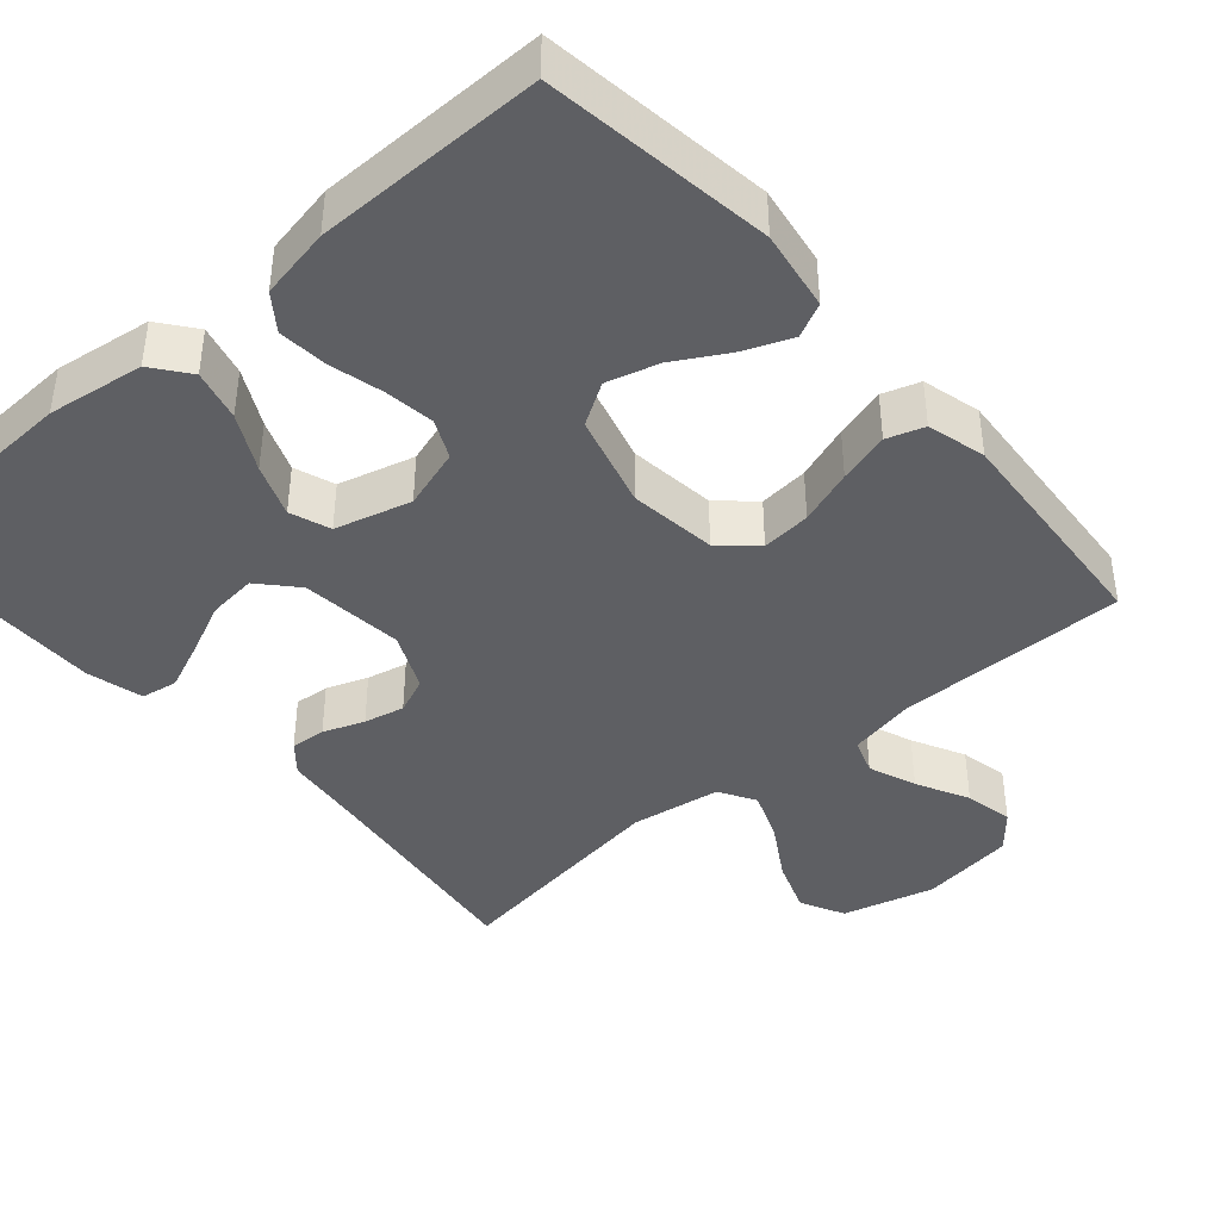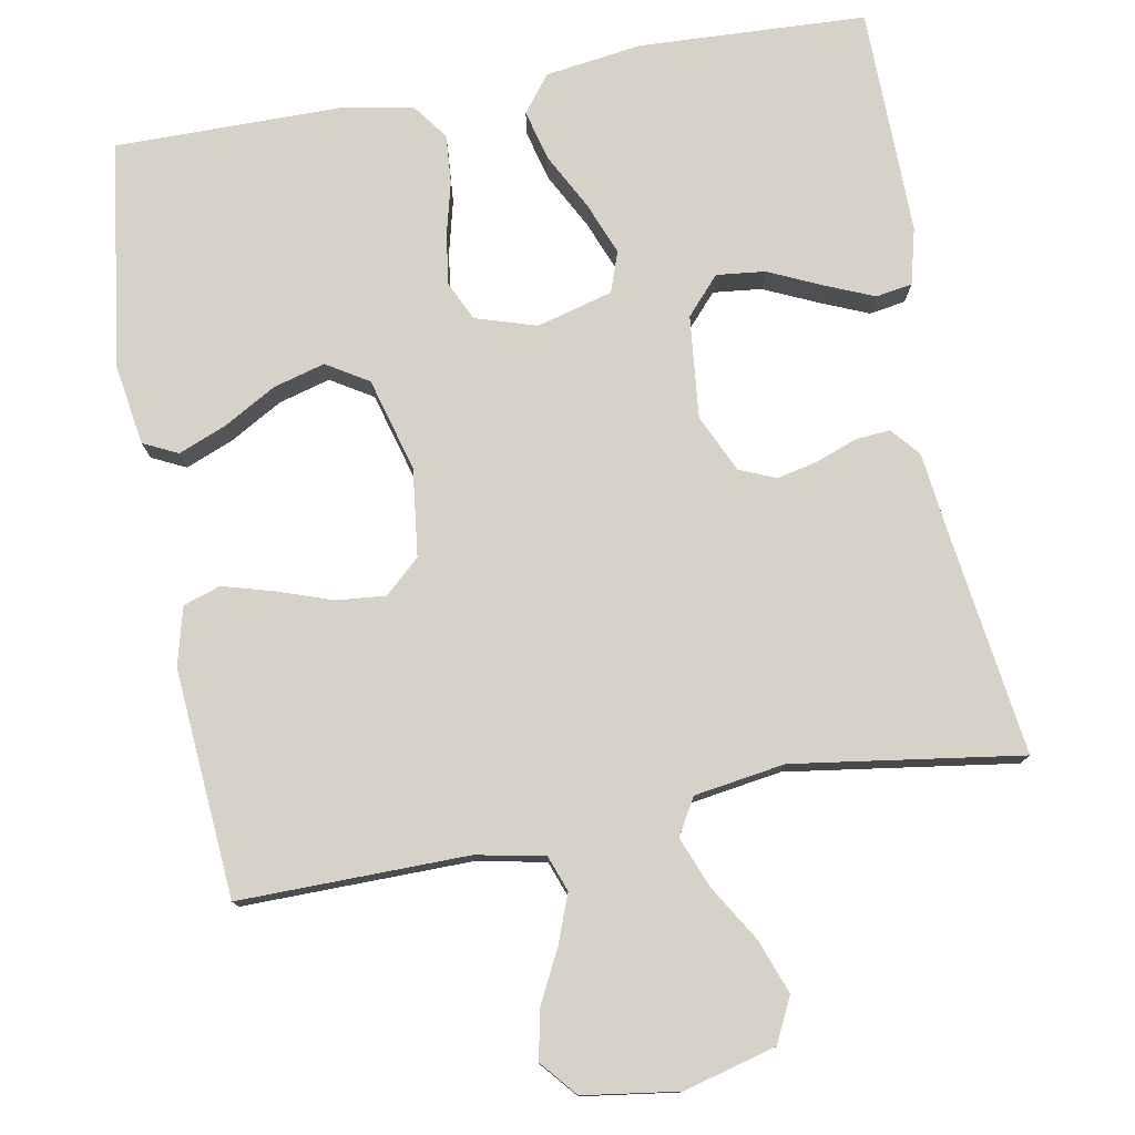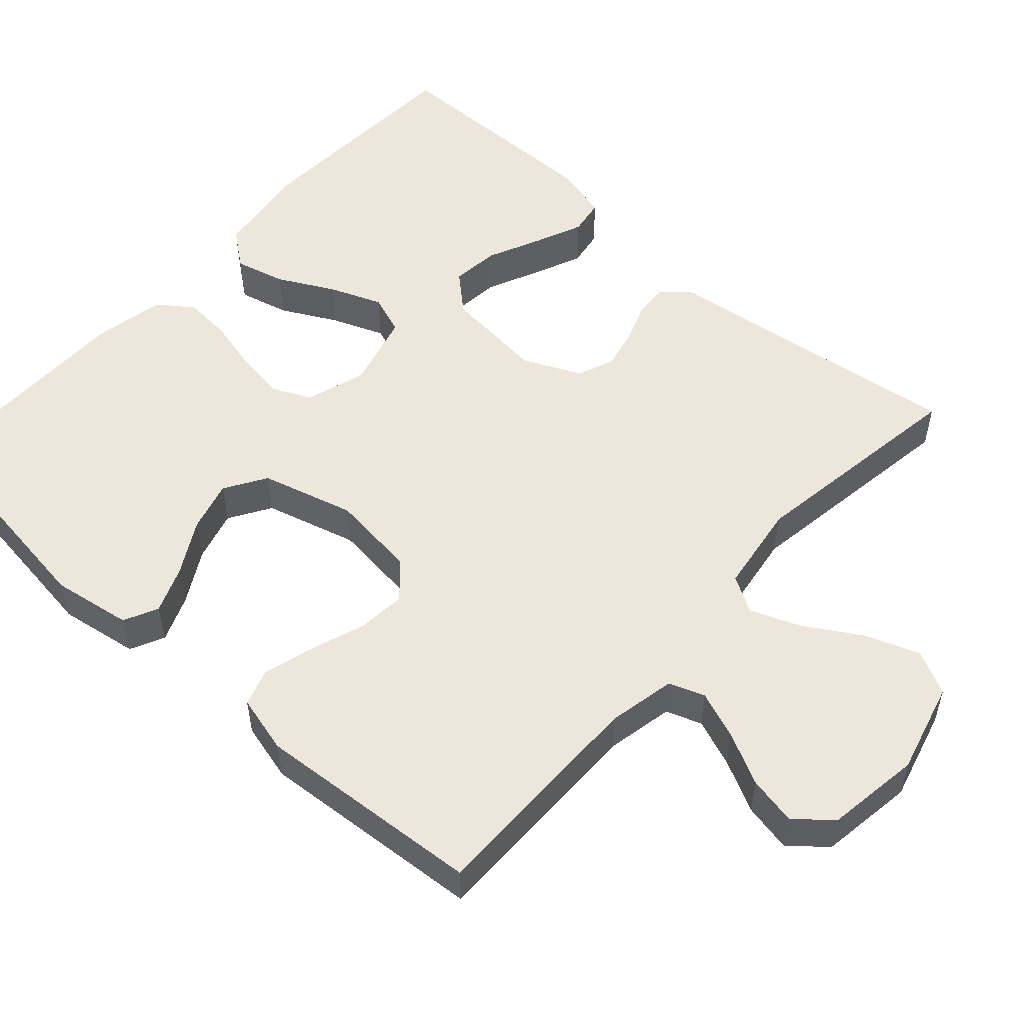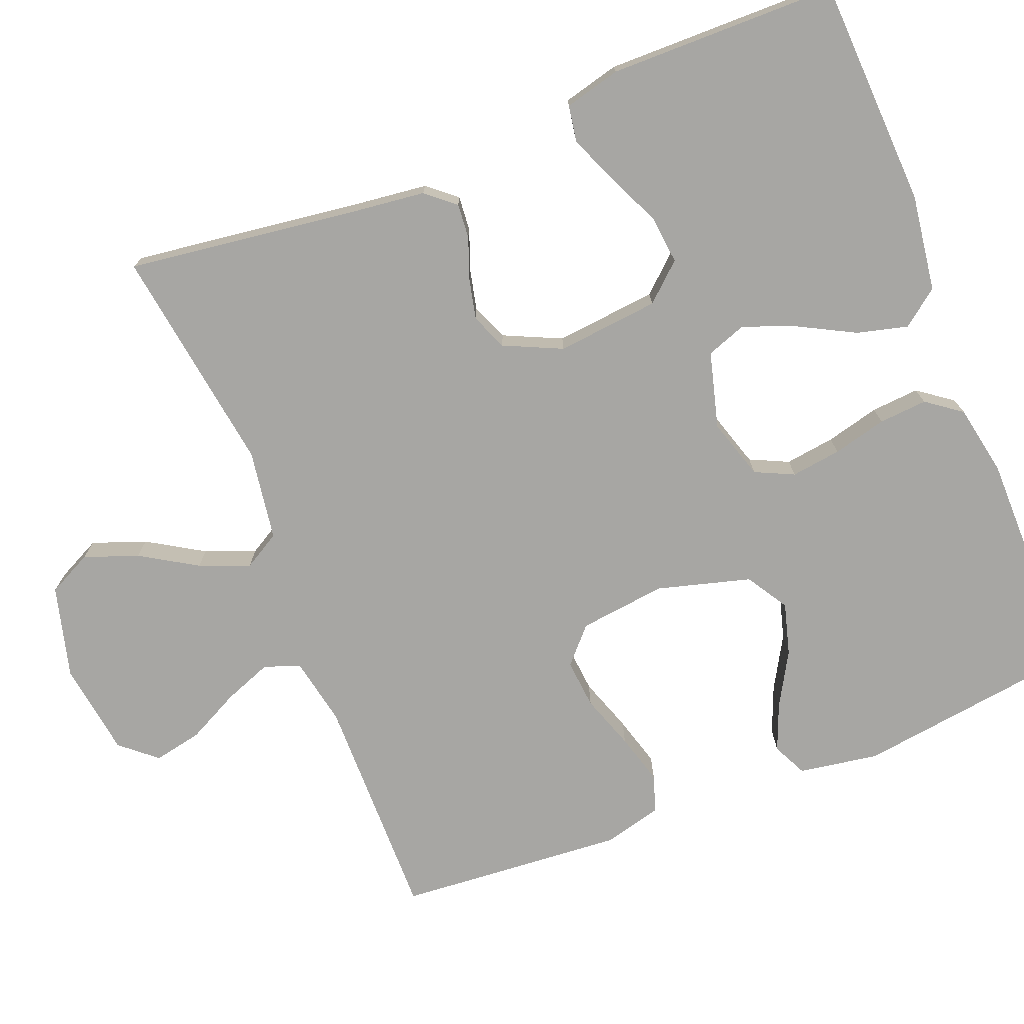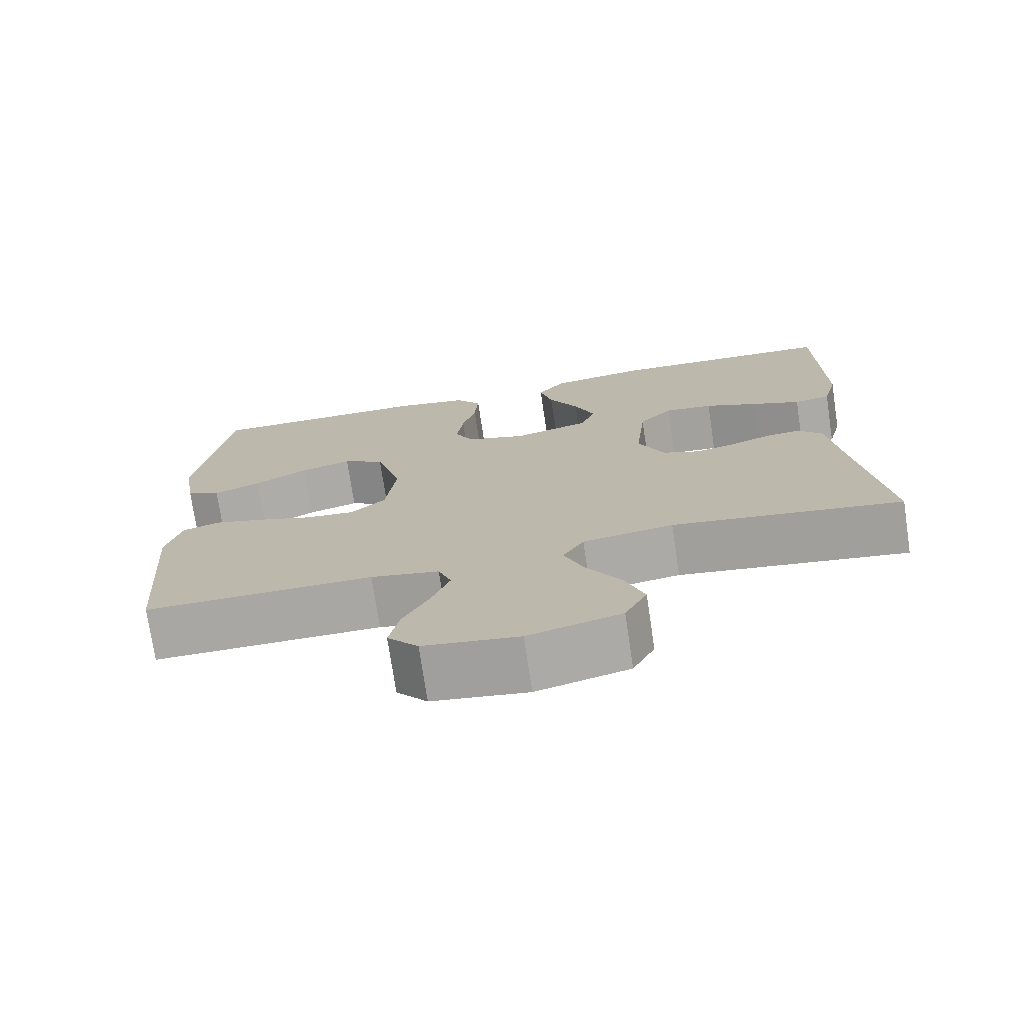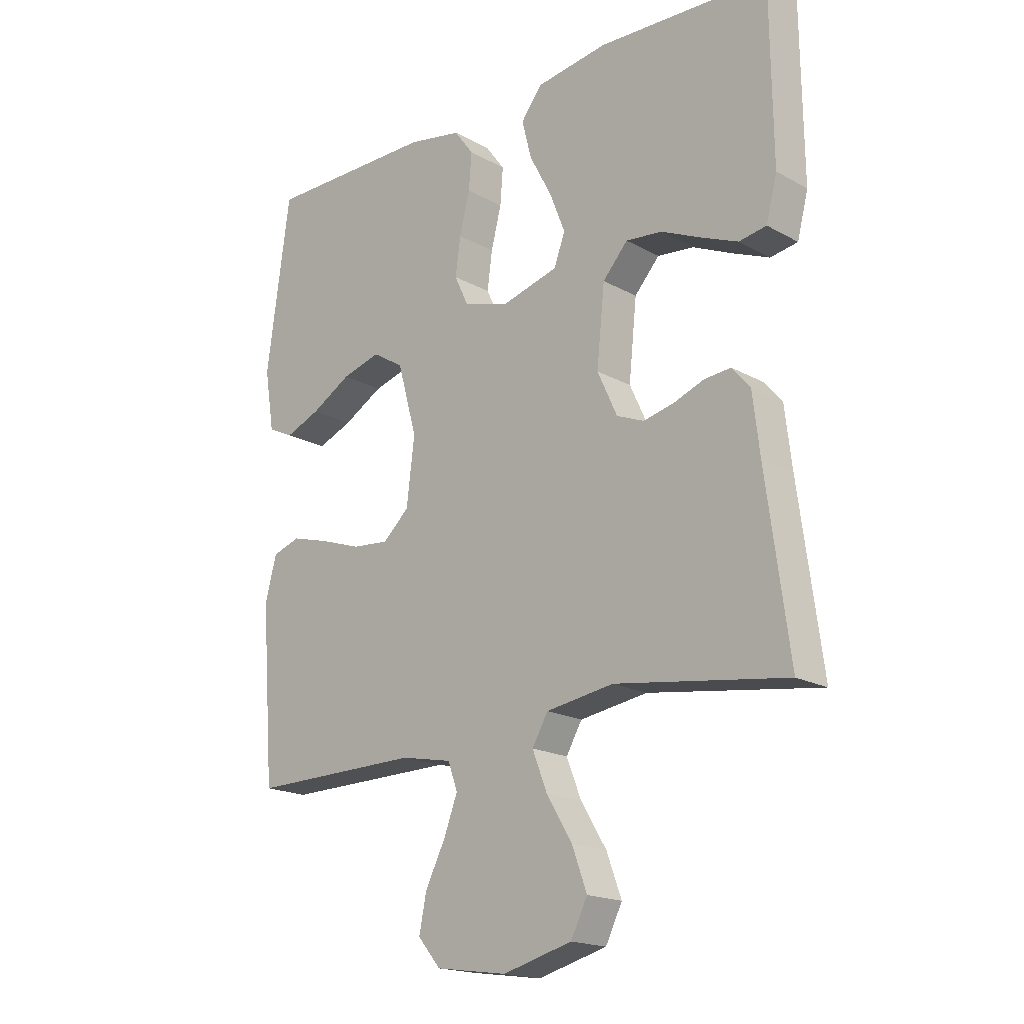
<metadata>
{"format":"obj","ext":"obj","renderer":"f3d","projection":"perspective","resolution":1024,"background":"white","views":[{"elev":-41.3,"azim":41.0,"up":"+Y"},{"elev":77.4,"azim":169.6,"up":"+Y"},{"elev":53.1,"azim":132.0,"up":"+Y"},{"elev":-74.2,"azim":-68.4,"up":"+Y"},{"elev":-74.3,"azim":-171.5,"up":"+Z"},{"elev":-18.5,"azim":-136.6,"up":"+Z"}]}
</metadata>
<code>
v -0.5 0.07 0.5
v -0.2 0.07 0.514
v -0.073 0.07 0.496
v -0.036 0.07 0.448
v -0.053 0.07 0.381
v -0.092 0.07 0.307
v -0.119 0.07 0.238
v -0.1 0.07 0.185
v 0 0.07 0.158
v 0.08 0.07 0.183
v 0.104 0.07 0.234
v 0.095 0.07 0.3
v 0.077 0.07 0.371
v 0.072 0.07 0.435
v 0.106 0.07 0.481
v 0.2 0.07 0.499
v 0.5 0.07 0.5
v 0.541 0.07 0.2
v 0.524 0.07 0.095
v 0.479 0.07 0.073
v 0.417 0.07 0.098
v 0.347 0.07 0.138
v 0.279 0.07 0.157
v 0.224 0.07 0.123
v 0.19 0.07 0
v 0.204 0.07 -0.115
v 0.25 0.07 -0.157
v 0.315 0.07 -0.151
v 0.387 0.07 -0.126
v 0.454 0.07 -0.107
v 0.503 0.07 -0.123
v 0.523 0.07 -0.2
v 0.5 0.07 -0.5
v 0.2 0.07 -0.497
v 0.11 0.07 -0.515
v 0.093 0.07 -0.562
v 0.117 0.07 -0.625
v 0.152 0.07 -0.694
v 0.165 0.07 -0.758
v 0.125 0.07 -0.805
v 0 0.07 -0.823
v -0.121 0.07 -0.791
v -0.15 0.07 -0.733
v -0.124 0.07 -0.662
v -0.079 0.07 -0.588
v -0.053 0.07 -0.522
v -0.081 0.07 -0.474
v -0.2 0.07 -0.456
v -0.5 0.07 -0.5
v -0.46 0.07 -0.2
v -0.448 0.07 -0.098
v -0.416 0.07 -0.06
v -0.37 0.07 -0.064
v -0.316 0.07 -0.084
v -0.263 0.07 -0.096
v -0.215 0.07 -0.076
v -0.18 0.07 0
v -0.194 0.07 0.135
v -0.238 0.07 0.184
v -0.302 0.07 0.177
v -0.372 0.07 0.145
v -0.436 0.07 0.118
v -0.484 0.07 0.126
v -0.503 0.07 0.2
v -0.5 0 0.5
v -0.2 0 0.514
v -0.073 0 0.496
v -0.036 0 0.448
v -0.053 0 0.381
v -0.092 0 0.307
v -0.119 0 0.238
v -0.1 0 0.185
v 0 0 0.158
v 0.08 0 0.183
v 0.104 0 0.234
v 0.095 0 0.3
v 0.077 0 0.371
v 0.072 0 0.435
v 0.106 0 0.481
v 0.2 0 0.499
v 0.5 0 0.5
v 0.541 0 0.2
v 0.524 0 0.095
v 0.479 0 0.073
v 0.417 0 0.098
v 0.347 0 0.138
v 0.279 0 0.157
v 0.224 0 0.123
v 0.19 0 0
v 0.204 0 -0.115
v 0.25 0 -0.157
v 0.315 0 -0.151
v 0.387 0 -0.126
v 0.454 0 -0.107
v 0.503 0 -0.123
v 0.523 0 -0.2
v 0.5 0 -0.5
v 0.2 0 -0.497
v 0.11 0 -0.515
v 0.093 0 -0.562
v 0.117 0 -0.625
v 0.152 0 -0.694
v 0.165 0 -0.758
v 0.125 0 -0.805
v 0 0 -0.823
v -0.121 0 -0.791
v -0.15 0 -0.733
v -0.124 0 -0.662
v -0.079 0 -0.588
v -0.053 0 -0.522
v -0.081 0 -0.474
v -0.2 0 -0.456
v -0.5 0 -0.5
v -0.46 0 -0.2
v -0.448 0 -0.098
v -0.416 0 -0.06
v -0.37 0 -0.064
v -0.316 0 -0.084
v -0.263 0 -0.096
v -0.215 0 -0.076
v -0.18 0 0
v -0.194 0 0.135
v -0.238 0 0.184
v -0.302 0 0.177
v -0.372 0 0.145
v -0.436 0 0.118
v -0.484 0 0.126
v -0.503 0 0.2
f 4 5 6
f 3 4 6
f 2 3 6
f 1 2 6
f 64 1 6
f 63 64 6
f 62 63 6
f 61 62 6
f 60 61 6
f 59 60 6 7
f 58 59 7 8
f 57 58 8 9
f 56 57 9 10
f 52 53 54
f 51 52 54
f 50 51 54
f 50 54 55
f 49 50 55
f 48 49 55
f 47 48 55 56
f 43 44 45
f 42 43 45
f 41 42 45
f 40 41 45
f 39 40 45
f 38 39 45
f 37 38 45
f 36 37 45 46
f 47 56 10
f 46 47 10
f 36 46 10
f 35 36 10
f 32 33 34
f 31 32 34
f 30 31 34
f 29 30 34
f 28 29 34
f 20 21 22
f 19 20 22
f 18 19 22
f 17 18 22
f 16 17 22
f 15 16 22
f 14 15 22
f 13 14 22
f 12 13 22
f 11 12 22 23
f 10 11 23 24
f 27 28 34 35
f 26 27 35
f 25 26 35 10
f 10 24 25
f 70 69 68
f 70 68 67
f 70 67 66
f 70 66 65
f 70 65 128
f 70 128 127
f 70 127 126
f 70 126 125
f 70 125 124
f 71 70 124 123
f 72 71 123 122
f 73 72 122 121
f 74 73 121 120
f 118 117 116
f 118 116 115
f 118 115 114
f 119 118 114
f 119 114 113
f 119 113 112
f 120 119 112 111
f 109 108 107
f 109 107 106
f 109 106 105
f 109 105 104
f 109 104 103
f 109 103 102
f 109 102 101
f 110 109 101 100
f 74 120 111
f 74 111 110
f 74 110 100
f 74 100 99
f 98 97 96
f 98 96 95
f 98 95 94
f 98 94 93
f 98 93 92
f 86 85 84
f 86 84 83
f 86 83 82
f 86 82 81
f 86 81 80
f 86 80 79
f 86 79 78
f 86 78 77
f 86 77 76
f 87 86 76 75
f 88 87 75 74
f 99 98 92 91
f 99 91 90
f 74 99 90 89
f 89 88 74
f 1 65 66 2
f 2 66 67 3
f 3 67 68 4
f 4 68 69 5
f 5 69 70 6
f 6 70 71 7
f 7 71 72 8
f 8 72 73 9
f 9 73 74 10
f 10 74 75 11
f 11 75 76 12
f 12 76 77 13
f 13 77 78 14
f 14 78 79 15
f 15 79 80 16
f 16 80 81 17
f 17 81 82 18
f 18 82 83 19
f 19 83 84 20
f 20 84 85 21
f 21 85 86 22
f 22 86 87 23
f 23 87 88 24
f 24 88 89 25
f 25 89 90 26
f 26 90 91 27
f 27 91 92 28
f 28 92 93 29
f 29 93 94 30
f 30 94 95 31
f 31 95 96 32
f 32 96 97 33
f 33 97 98 34
f 34 98 99 35
f 35 99 100 36
f 36 100 101 37
f 37 101 102 38
f 38 102 103 39
f 39 103 104 40
f 40 104 105 41
f 41 105 106 42
f 42 106 107 43
f 43 107 108 44
f 44 108 109 45
f 45 109 110 46
f 46 110 111 47
f 47 111 112 48
f 48 112 113 49
f 49 113 114 50
f 50 114 115 51
f 51 115 116 52
f 52 116 117 53
f 53 117 118 54
f 54 118 119 55
f 55 119 120 56
f 56 120 121 57
f 57 121 122 58
f 58 122 123 59
f 59 123 124 60
f 60 124 125 61
f 61 125 126 62
f 62 126 127 63
f 63 127 128 64
f 64 128 65 1

</code>
